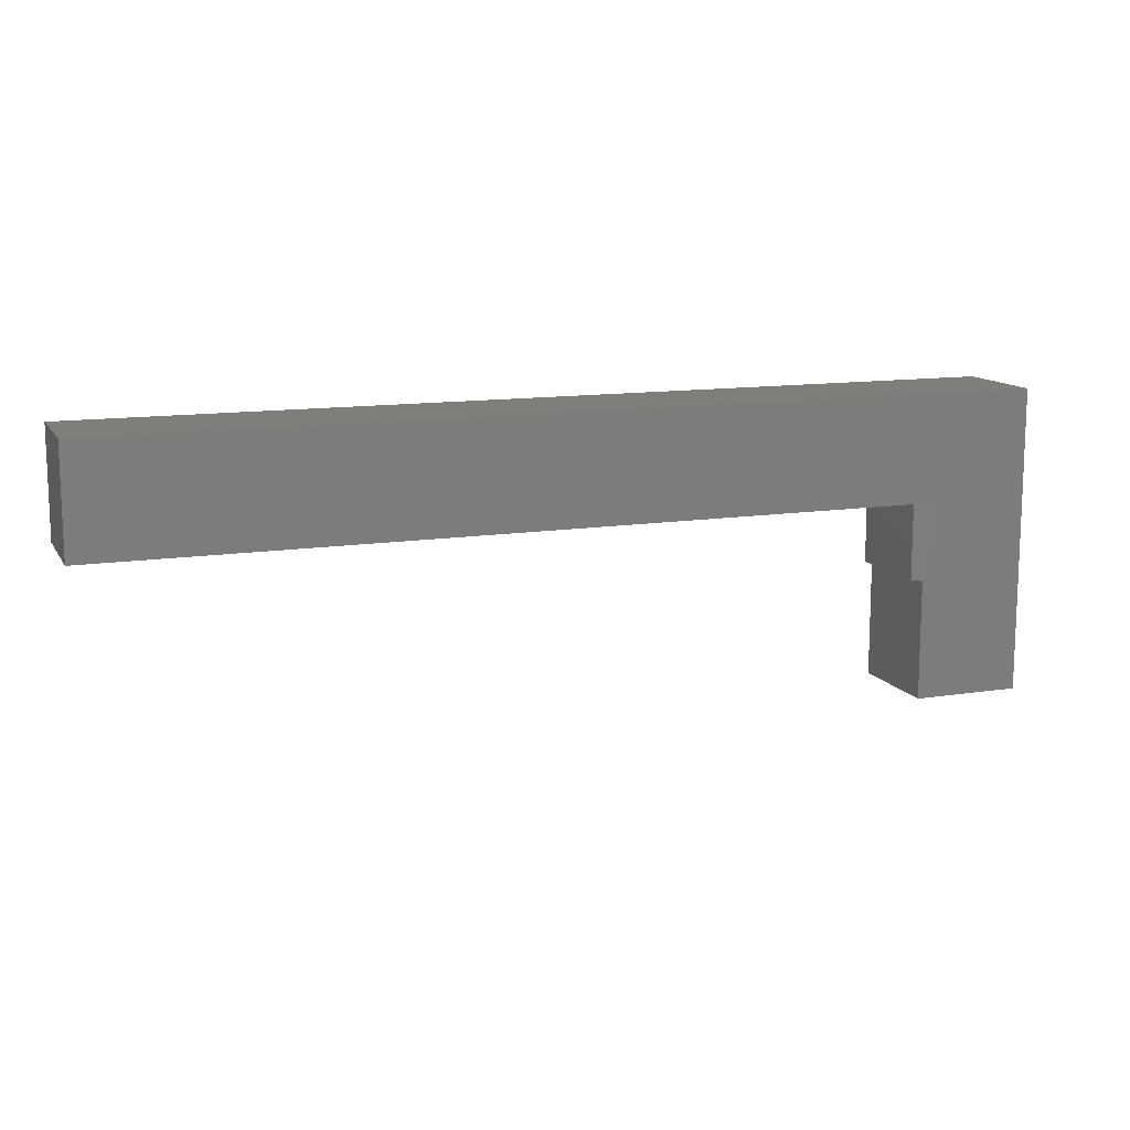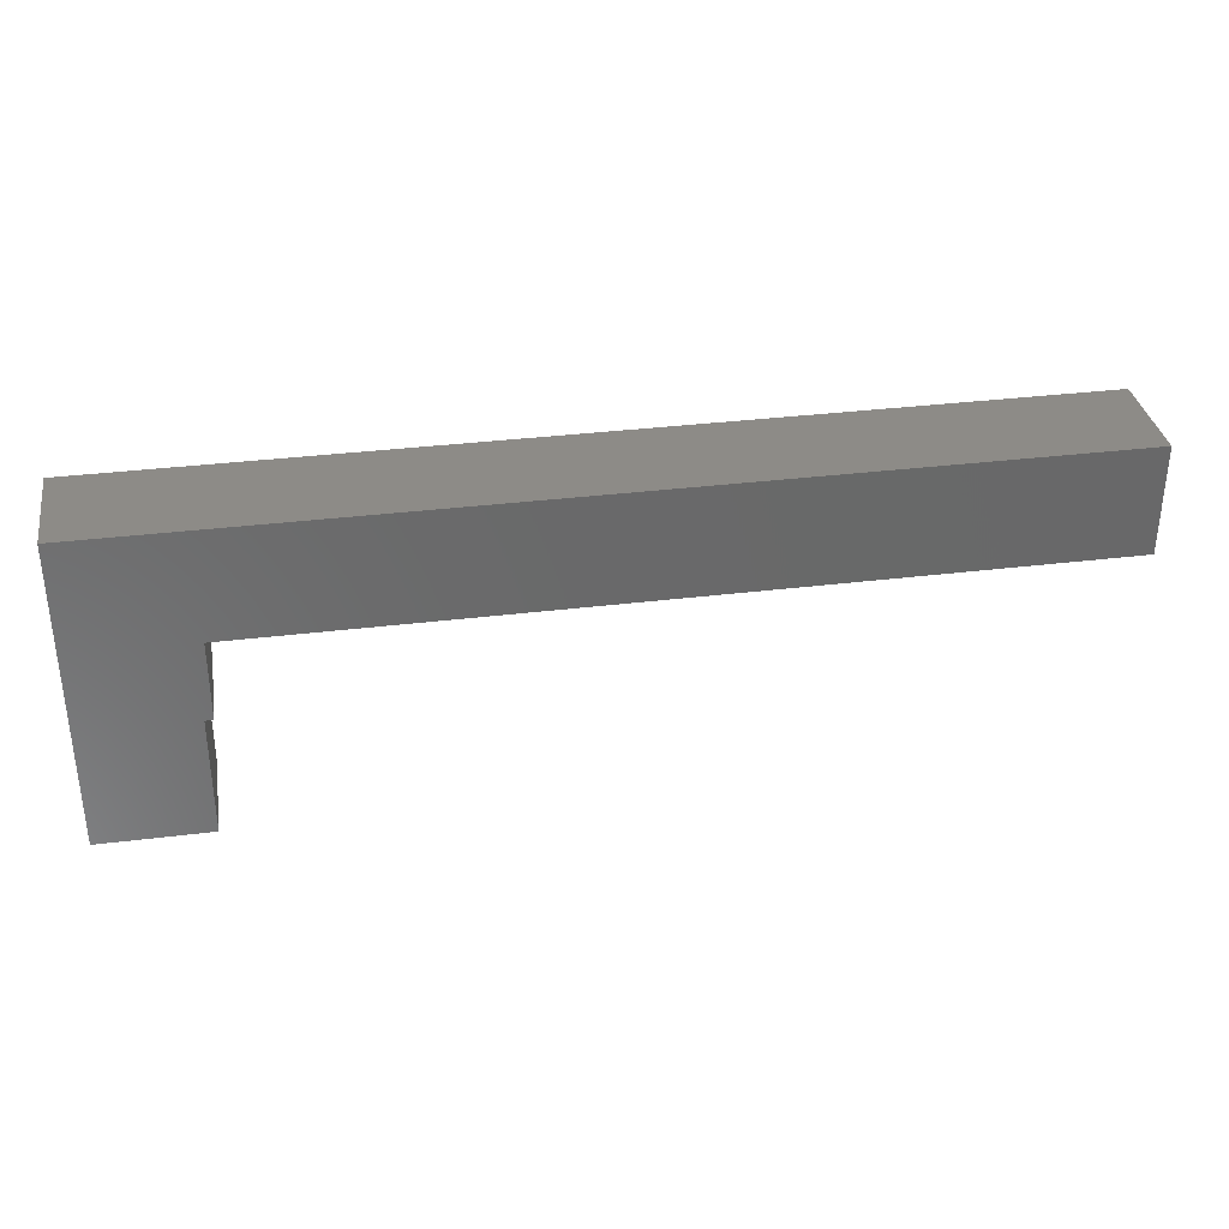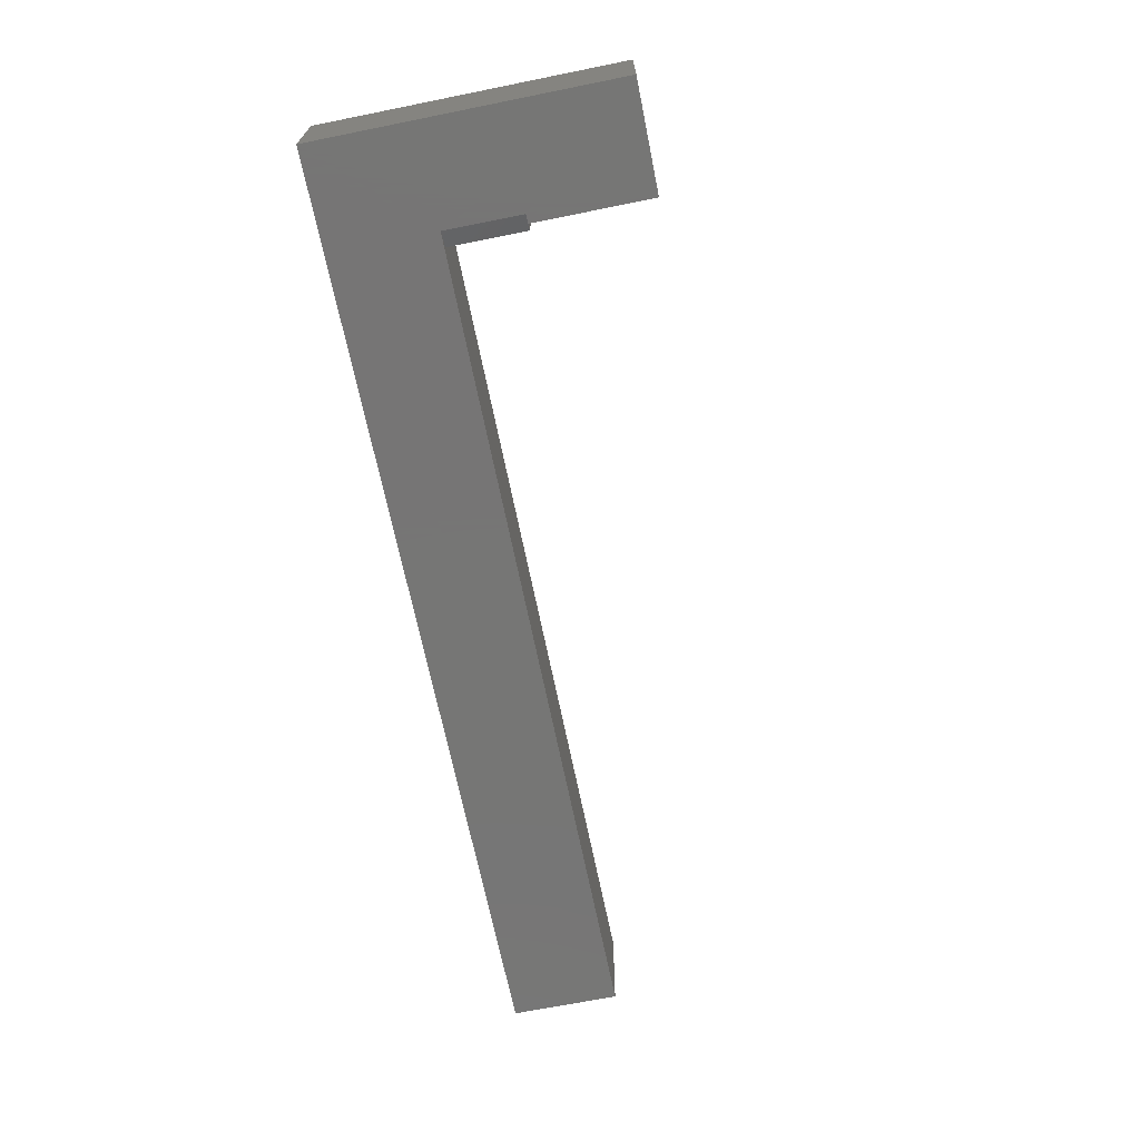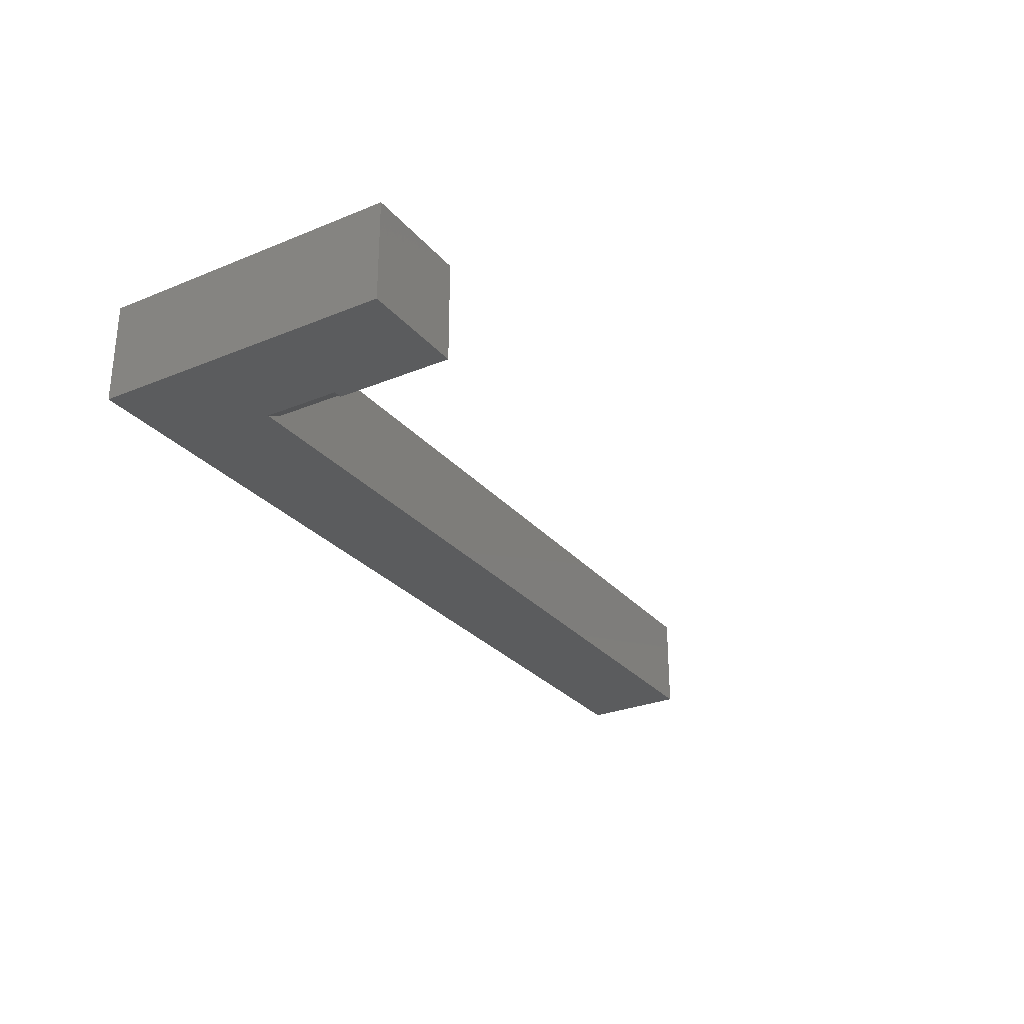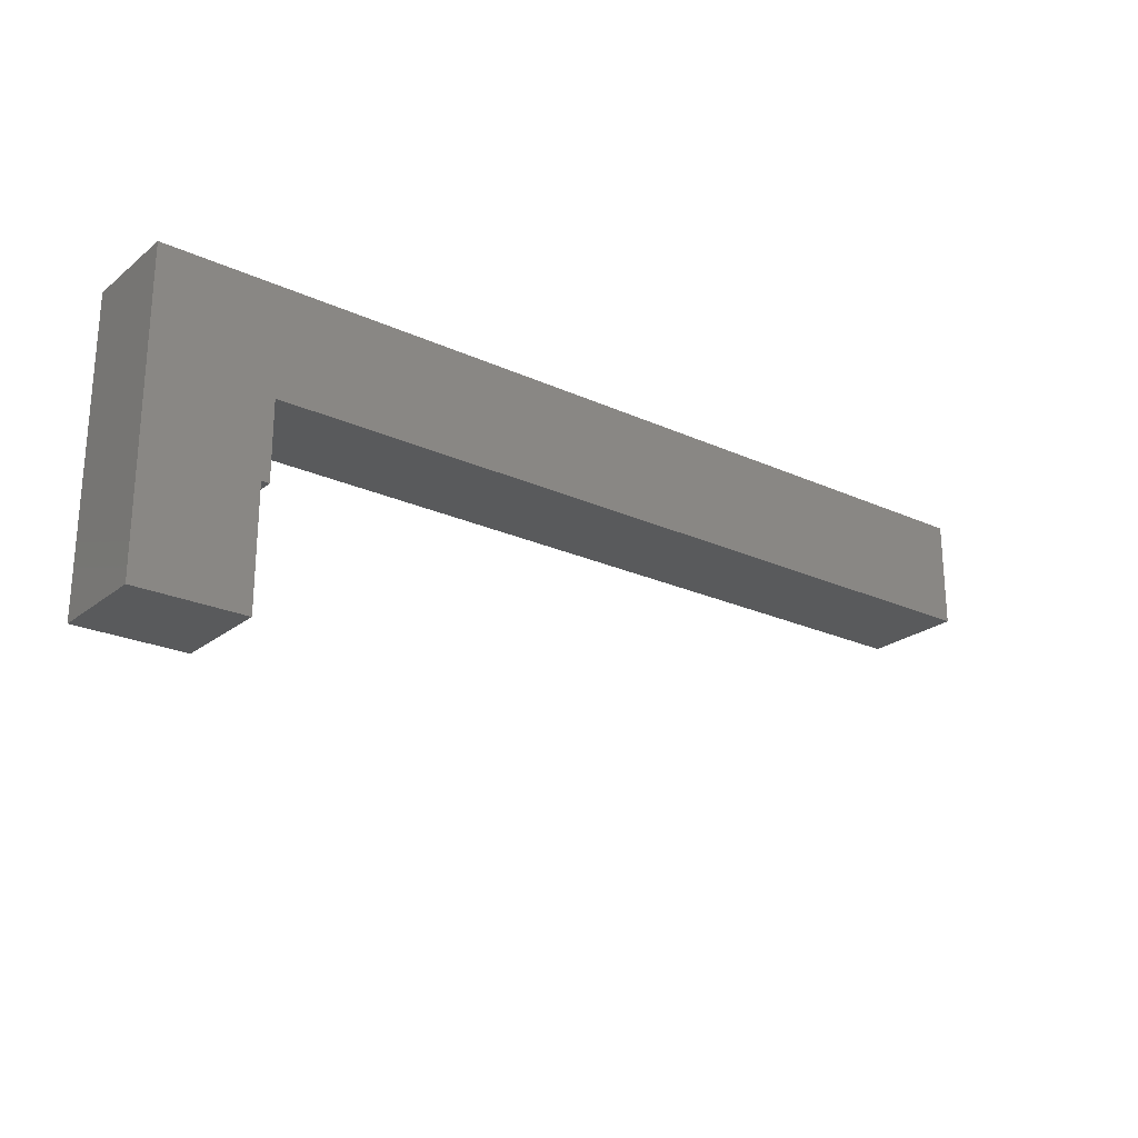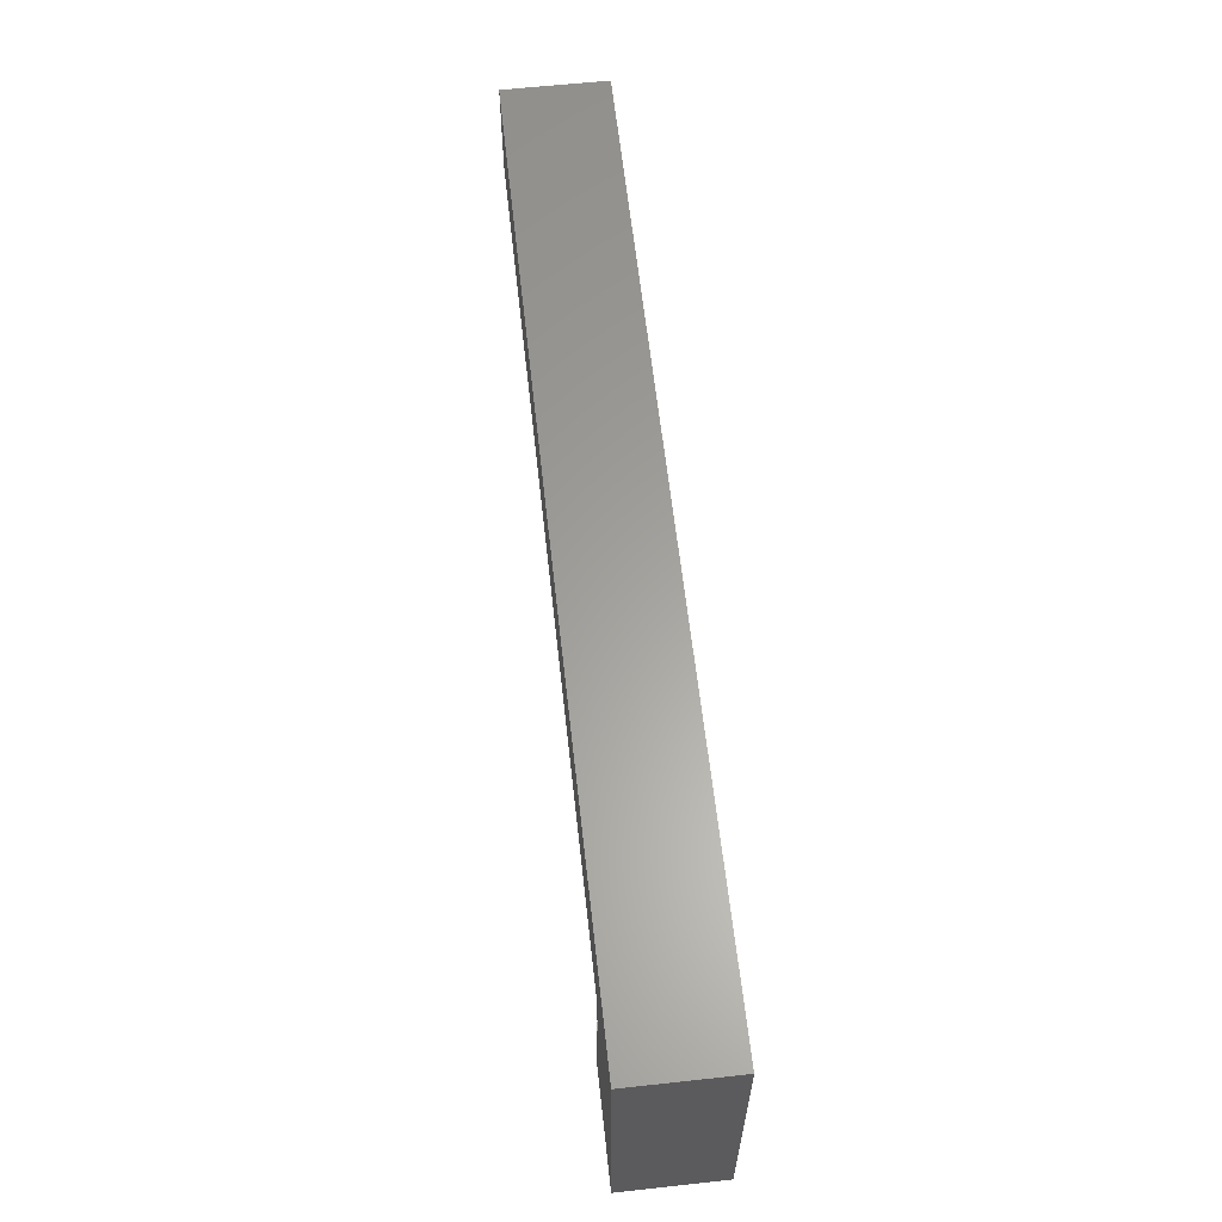
<metadata>
{"format":"stl","ext":"stl","renderer":"f3d","projection":"perspective","resolution":1024,"background":"white","views":[{"elev":12.4,"azim":159.8,"up":"+Y"},{"elev":34.1,"azim":-9.5,"up":"+Y"},{"elev":-68.1,"azim":-78.6,"up":"+Z"},{"elev":-28.3,"azim":-58.3,"up":"+Z"},{"elev":-23.4,"azim":-37.6,"up":"+Y"},{"elev":61.6,"azim":-96.3,"up":"+Y"}]}
</metadata>
<code>
# stl→obj: 19 verts, 34 faces
v 0.75 0.1 0.09375
v 0.75 0.1 0
v -0.1016 0.1 0.09375
v -0.1016 0.1 0
v -0.1016 -0.1797 0.09375
v -0.1016 -0.1797 0
v 0.006003 0.001398 0.09375
v 0.75 0.001398 0.09375
v -0.001398 -0.07031 0.09375
v 0.006003 -0.07031 0.09375
v -0.001398 -0.1797 0.09375
v -0.009622 0.001398 -8.5e-17
v -0.009622 -0.07031 0
v -0.001398 -0.07031 0
v -0.001398 -0.1797 0
v 0.75 0.001398 -8.5e-17
v -0.001398 -0.07031 0.004112
v 0.006003 -0.07031 0.007812
v 0.006003 0.001398 0.007812
f 1 2 3
f 3 2 4
f 3 4 5
f 5 4 6
f 7 8 1
f 7 1 3
f 7 3 9
f 7 9 10
f 5 11 3
f 3 11 9
f 6 4 12
f 6 12 13
f 6 13 14
f 6 14 15
f 12 4 16
f 16 4 2
f 5 6 11
f 11 6 15
f 17 14 13
f 18 9 17
f 18 10 9
f 18 12 19
f 18 17 12
f 12 17 13
f 14 11 15
f 14 17 11
f 11 17 9
f 8 16 1
f 1 16 2
f 18 19 10
f 10 19 7
f 8 7 16
f 16 7 19
f 16 19 12

</code>
